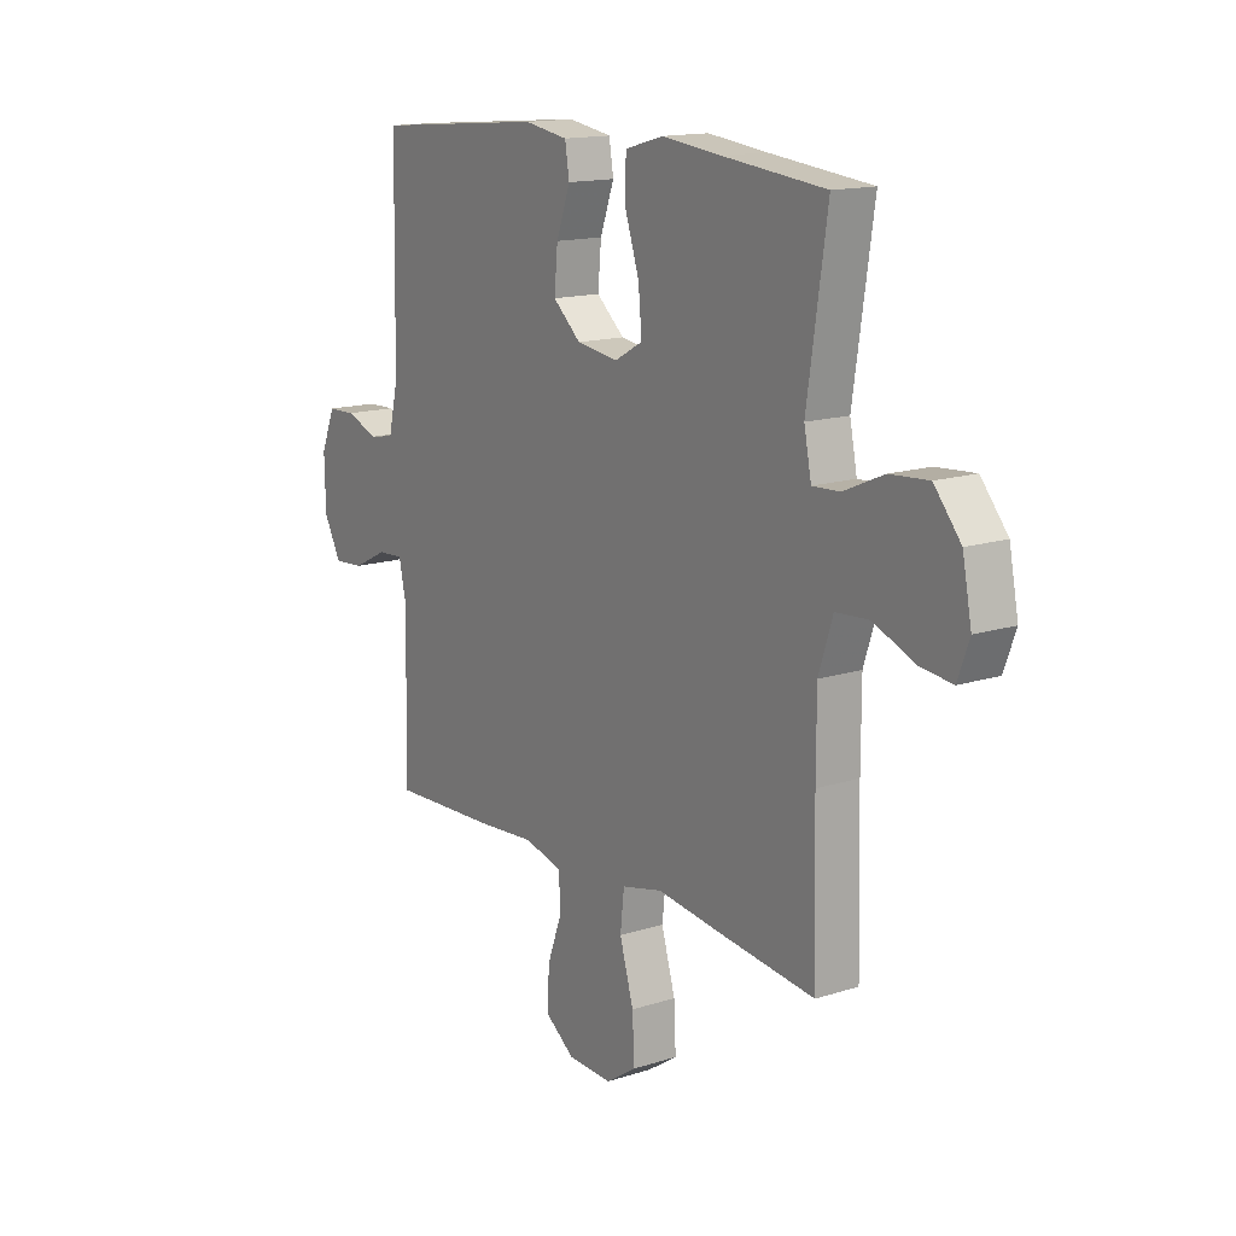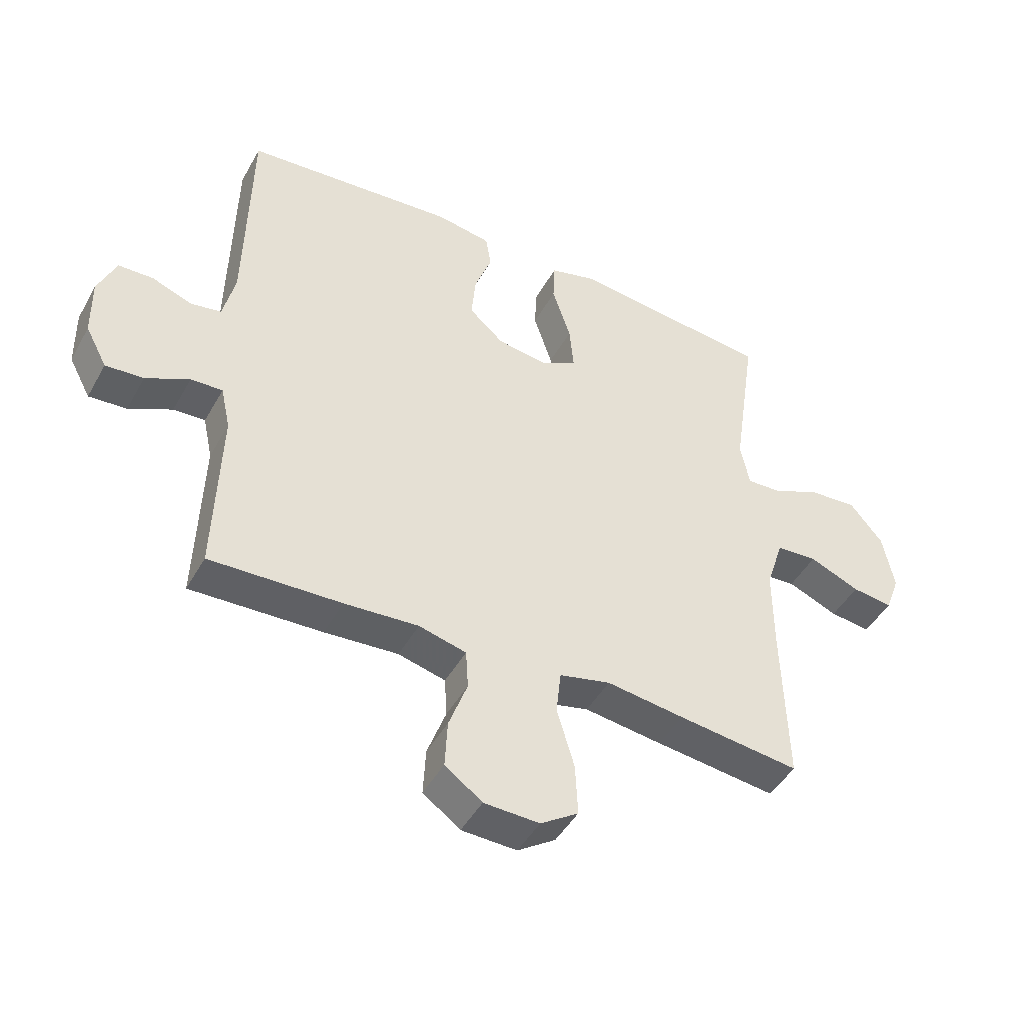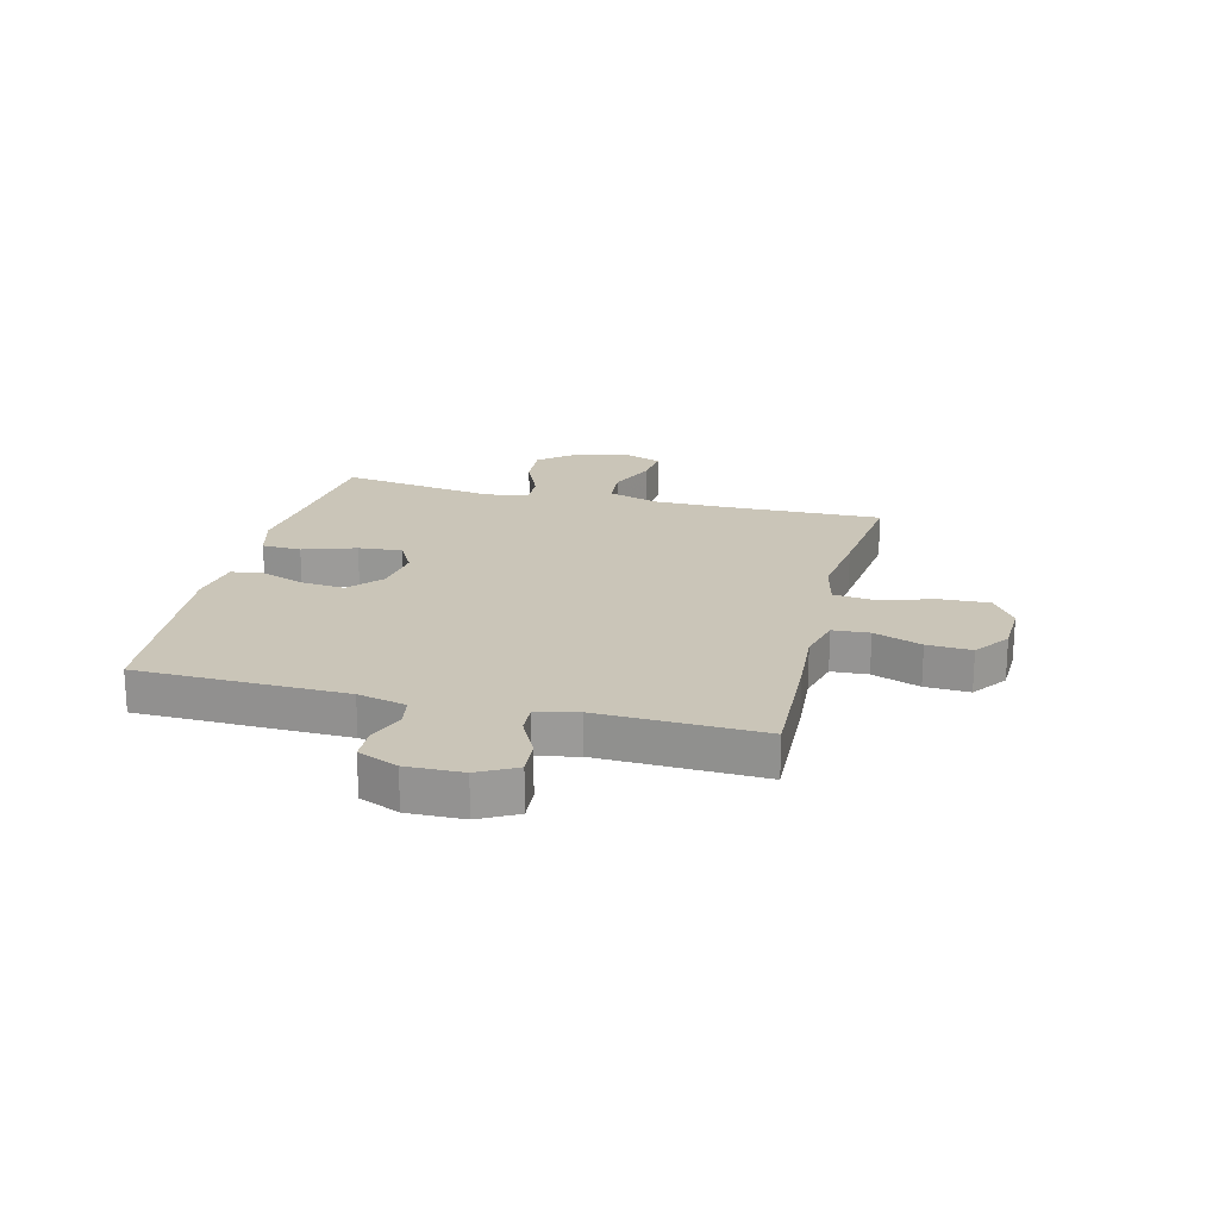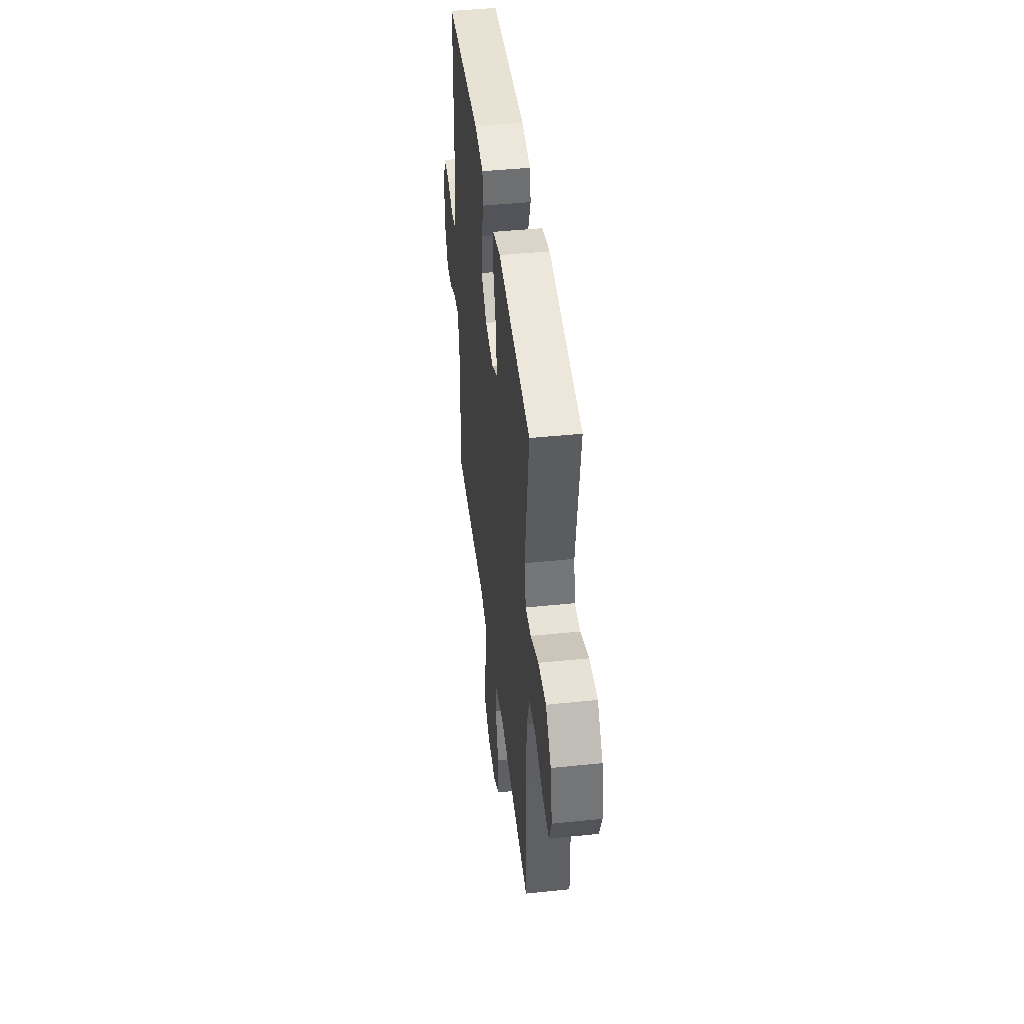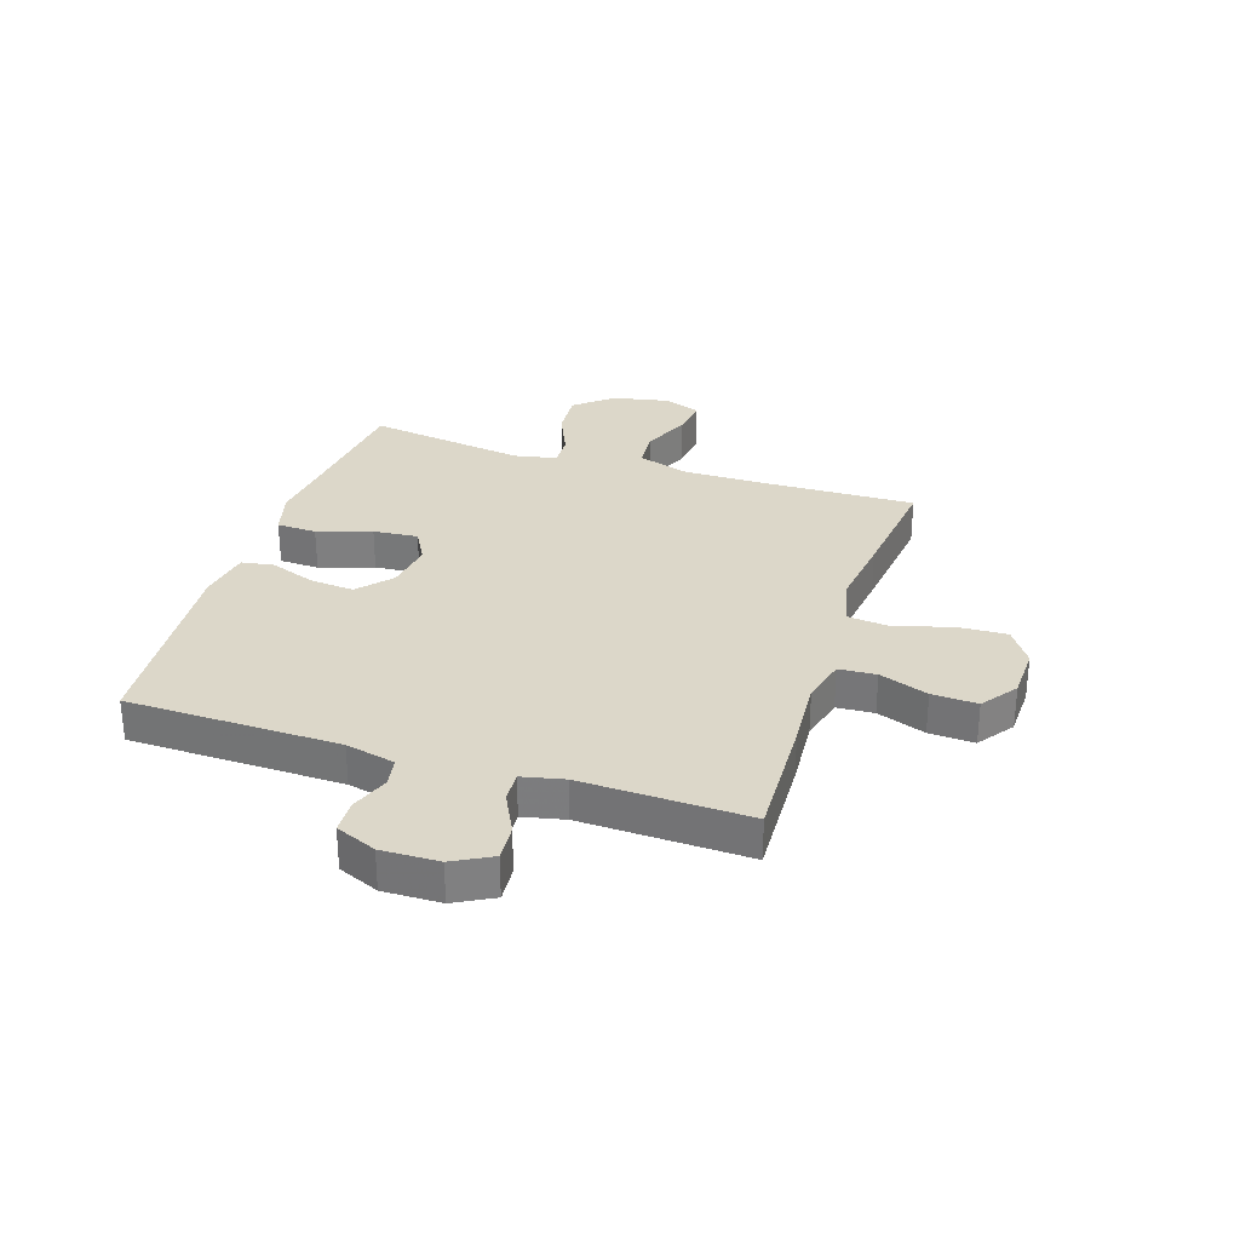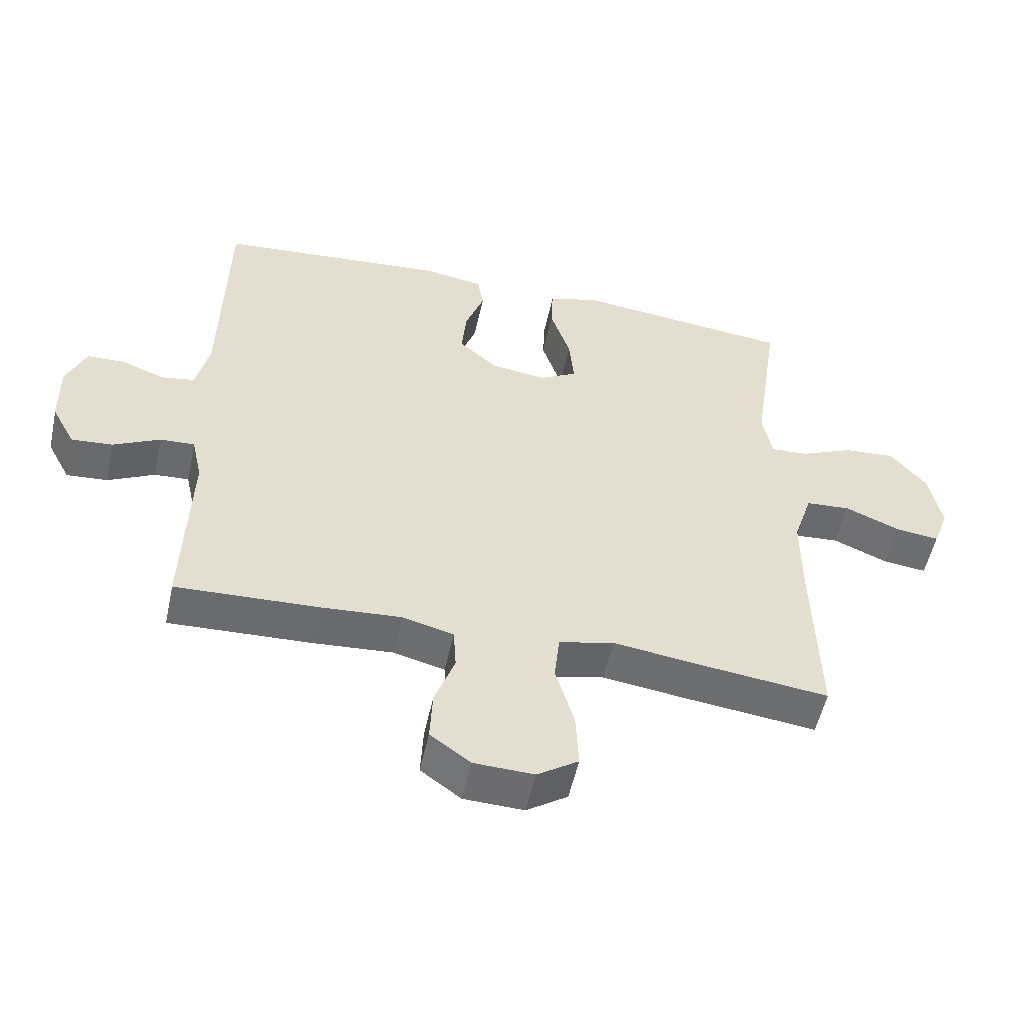
<metadata>
{"format":"obj","ext":"obj","renderer":"f3d","projection":"perspective","resolution":1024,"background":"white","views":[{"elev":14.9,"azim":-124.5,"up":"+Z"},{"elev":-46.0,"azim":152.1,"up":"+Z"},{"elev":20.5,"azim":104.1,"up":"+Y"},{"elev":45.1,"azim":-96.8,"up":"+Z"},{"elev":30.3,"azim":108.0,"up":"+Y"},{"elev":-53.6,"azim":167.8,"up":"+Z"}]}
</metadata>
<code>
v -0.5 0.07 0.5
v -0.288 0.07 0.522
v -0.166 0.07 0.536
v -0.086 0.07 0.514
v -0.083 0.07 0.444
v -0.114 0.07 0.35
v -0.121 0.07 0.272
v -0.063 0.07 0.24
v 0.023 0.07 0.252
v 0.081 0.07 0.303
v 0.074 0.07 0.38
v 0.045 0.07 0.46
v 0.054 0.07 0.516
v 0.145 0.07 0.531
v 0.5 0.07 0.5
v 0.507 0.07 0.129
v 0.527 0.07 0.043
v 0.578 0.07 0.034
v 0.645 0.07 0.059
v 0.703 0.07 0.057
v 0.733 0.07 -0.014
v 0.731 0.07 -0.114
v 0.695 0.07 -0.181
v 0.632 0.07 -0.176
v 0.56 0.07 -0.14
v 0.507 0.07 -0.137
v 0.491 0.07 -0.21
v 0.5 0.07 -0.5
v 0.281 0.07 -0.491
v 0.158 0.07 -0.482
v 0.079 0.07 -0.502
v 0.075 0.07 -0.567
v 0.106 0.07 -0.652
v 0.11 0.07 -0.731
v 0.048 0.07 -0.776
v -0.044 0.07 -0.779
v -0.107 0.07 -0.737
v -0.103 0.07 -0.651
v -0.074 0.07 -0.552
v -0.082 0.07 -0.479
v -0.167 0.07 -0.459
v -0.297 0.07 -0.476
v -0.5 0.07 -0.5
v -0.493 0.07 -0.227
v -0.493 0.07 -0.088
v -0.522 0.07 0.002
v -0.591 0.07 0.007
v -0.675 0.07 -0.028
v -0.743 0.07 -0.036
v -0.767 0.07 0.029
v -0.748 0.07 0.126
v -0.693 0.07 0.192
v -0.613 0.07 0.186
v -0.531 0.07 0.15
v -0.474 0.07 0.147
v -0.459 0.07 0.222
v -0.5 0 0.5
v -0.288 0 0.522
v -0.166 0 0.536
v -0.086 0 0.514
v -0.083 0 0.444
v -0.114 0 0.35
v -0.121 0 0.272
v -0.063 0 0.24
v 0.023 0 0.252
v 0.081 0 0.303
v 0.074 0 0.38
v 0.045 0 0.46
v 0.054 0 0.516
v 0.145 0 0.531
v 0.5 0 0.5
v 0.507 0 0.129
v 0.527 0 0.043
v 0.578 0 0.034
v 0.645 0 0.059
v 0.703 0 0.057
v 0.733 0 -0.014
v 0.731 0 -0.114
v 0.695 0 -0.181
v 0.632 0 -0.176
v 0.56 0 -0.14
v 0.507 0 -0.137
v 0.491 0 -0.21
v 0.5 0 -0.5
v 0.281 0 -0.491
v 0.158 0 -0.482
v 0.079 0 -0.502
v 0.075 0 -0.567
v 0.106 0 -0.652
v 0.11 0 -0.731
v 0.048 0 -0.776
v -0.044 0 -0.779
v -0.107 0 -0.737
v -0.103 0 -0.651
v -0.074 0 -0.552
v -0.082 0 -0.479
v -0.167 0 -0.459
v -0.297 0 -0.476
v -0.5 0 -0.5
v -0.493 0 -0.227
v -0.493 0 -0.088
v -0.522 0 0.002
v -0.591 0 0.007
v -0.675 0 -0.028
v -0.743 0 -0.036
v -0.767 0 0.029
v -0.748 0 0.126
v -0.693 0 0.192
v -0.613 0 0.186
v -0.531 0 0.15
v -0.474 0 0.147
v -0.459 0 0.222
f 52 53 54
f 51 52 54
f 50 51 54
f 49 50 54
f 48 49 54
f 47 48 54
f 46 47 54 55
f 45 46 55
f 44 45 55 56
f 43 44 56
f 42 43 56
f 41 42 56
f 37 38 39
f 36 37 39
f 35 36 39
f 34 35 39
f 33 34 39
f 32 33 39
f 31 32 39 40
f 56 1 2
f 41 56 2
f 40 41 2
f 31 40 2
f 30 31 2
f 23 24 25
f 22 23 25
f 21 22 25
f 20 21 25
f 19 20 25
f 18 19 25
f 17 18 25 26
f 16 17 26 27
f 15 16 27
f 14 15 27
f 13 14 27
f 12 13 27
f 11 12 27
f 4 5 6
f 3 4 6
f 2 3 6
f 2 6 7
f 30 2 7
f 28 29 30
f 27 28 30
f 11 27 30
f 10 11 30
f 9 10 30
f 8 9 30
f 7 8 30
f 110 109 108
f 110 108 107
f 110 107 106
f 110 106 105
f 110 105 104
f 110 104 103
f 111 110 103 102
f 111 102 101
f 112 111 101 100
f 112 100 99
f 112 99 98
f 112 98 97
f 95 94 93
f 95 93 92
f 95 92 91
f 95 91 90
f 95 90 89
f 95 89 88
f 96 95 88 87
f 58 57 112
f 58 112 97
f 58 97 96
f 58 96 87
f 58 87 86
f 81 80 79
f 81 79 78
f 81 78 77
f 81 77 76
f 81 76 75
f 81 75 74
f 82 81 74 73
f 83 82 73 72
f 83 72 71
f 83 71 70
f 83 70 69
f 83 69 68
f 83 68 67
f 62 61 60
f 62 60 59
f 62 59 58
f 63 62 58
f 63 58 86
f 86 85 84
f 86 84 83
f 86 83 67
f 86 67 66
f 86 66 65
f 86 65 64
f 86 64 63
f 1 57 58 2
f 2 58 59 3
f 3 59 60 4
f 4 60 61 5
f 5 61 62 6
f 6 62 63 7
f 7 63 64 8
f 8 64 65 9
f 9 65 66 10
f 10 66 67 11
f 11 67 68 12
f 12 68 69 13
f 13 69 70 14
f 14 70 71 15
f 15 71 72 16
f 16 72 73 17
f 17 73 74 18
f 18 74 75 19
f 19 75 76 20
f 20 76 77 21
f 21 77 78 22
f 22 78 79 23
f 23 79 80 24
f 24 80 81 25
f 25 81 82 26
f 26 82 83 27
f 27 83 84 28
f 28 84 85 29
f 29 85 86 30
f 30 86 87 31
f 31 87 88 32
f 32 88 89 33
f 33 89 90 34
f 34 90 91 35
f 35 91 92 36
f 36 92 93 37
f 37 93 94 38
f 38 94 95 39
f 39 95 96 40
f 40 96 97 41
f 41 97 98 42
f 42 98 99 43
f 43 99 100 44
f 44 100 101 45
f 45 101 102 46
f 46 102 103 47
f 47 103 104 48
f 48 104 105 49
f 49 105 106 50
f 50 106 107 51
f 51 107 108 52
f 52 108 109 53
f 53 109 110 54
f 54 110 111 55
f 55 111 112 56
f 56 112 57 1

</code>
